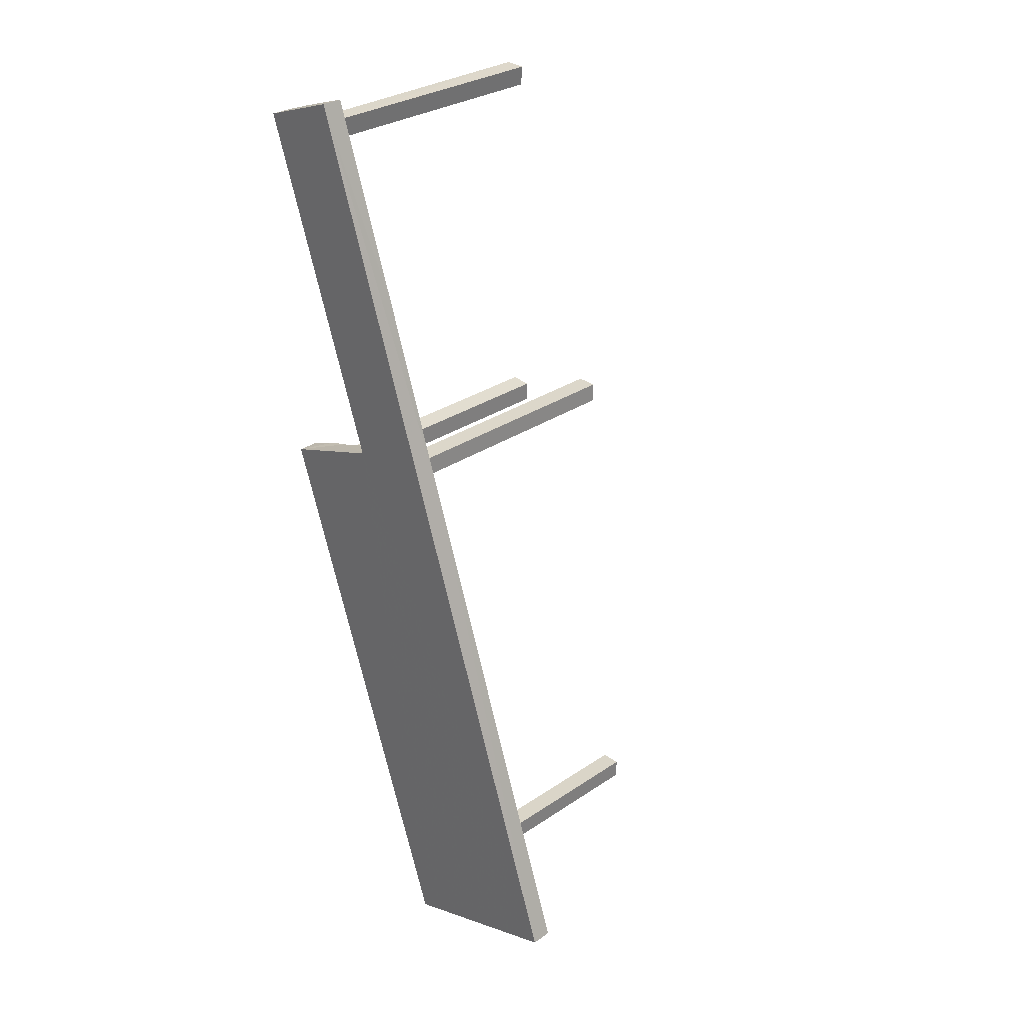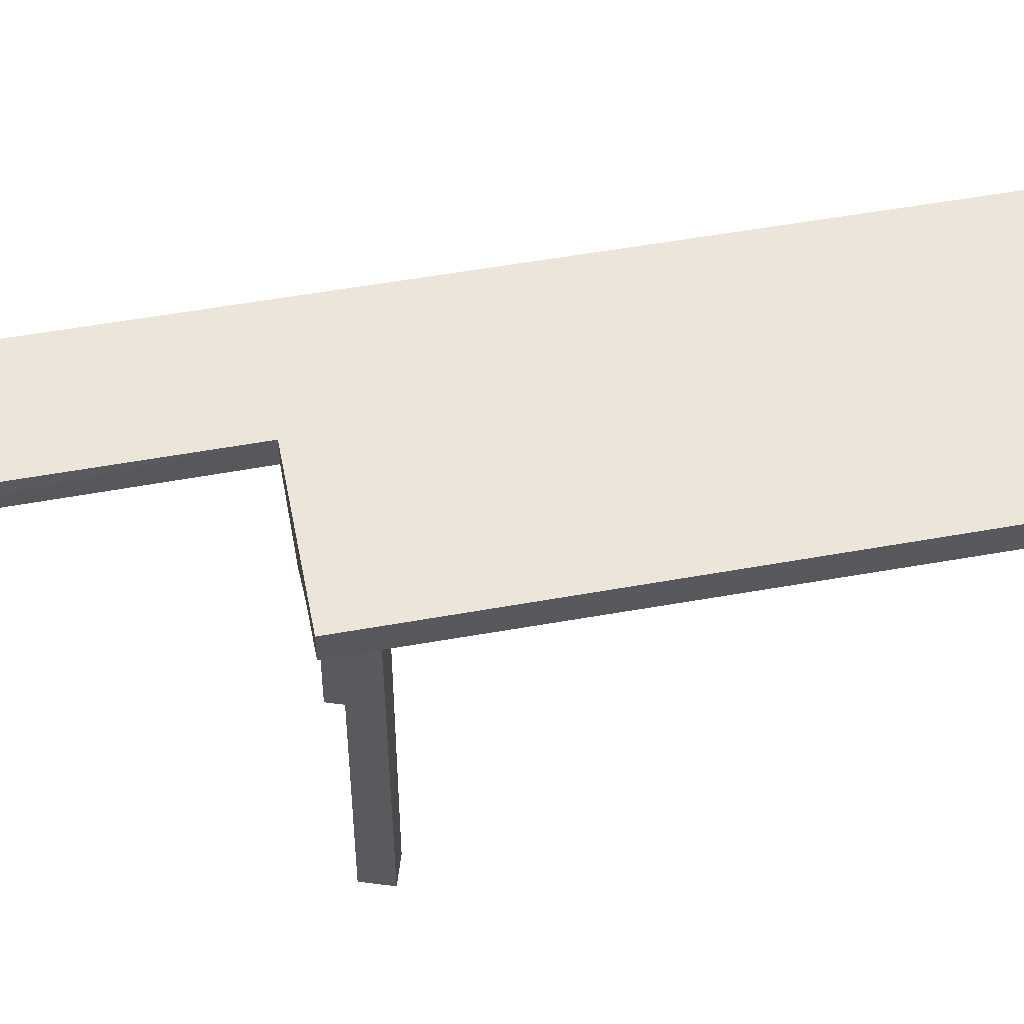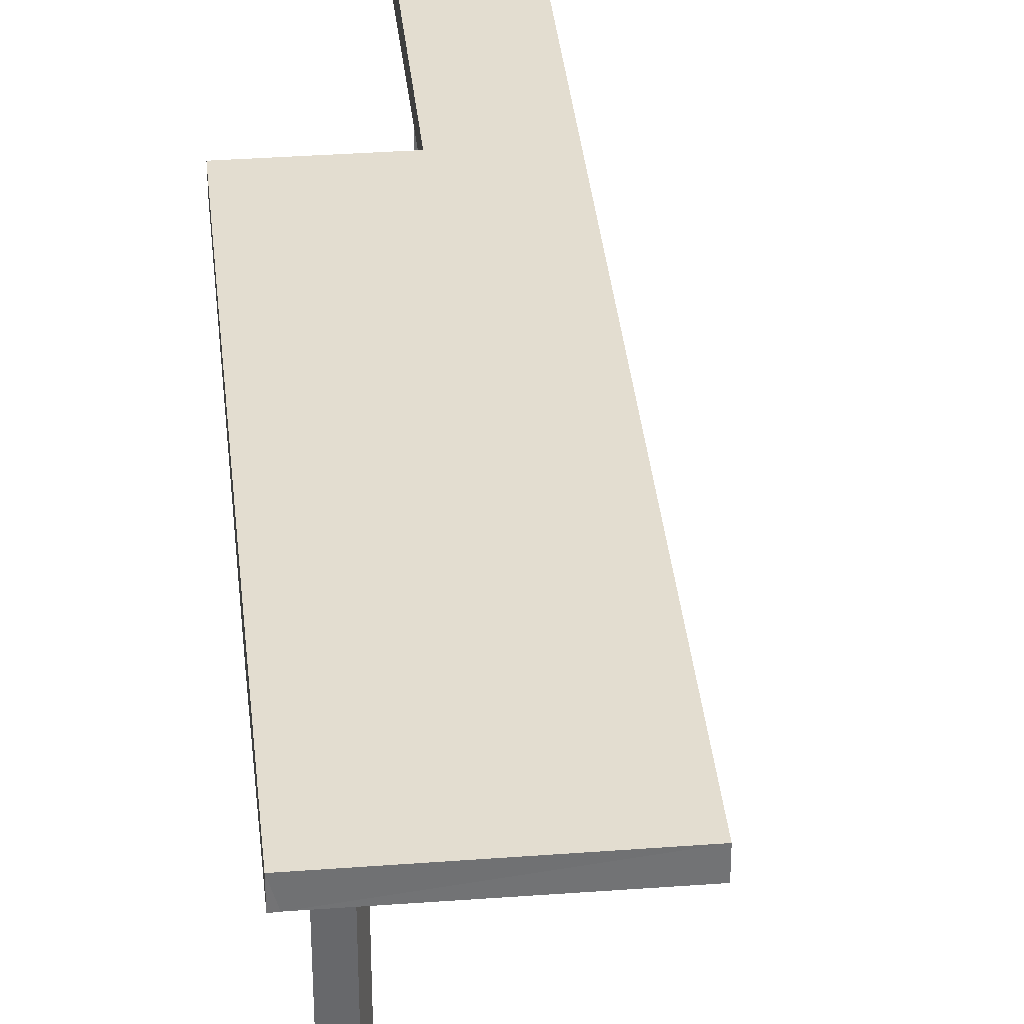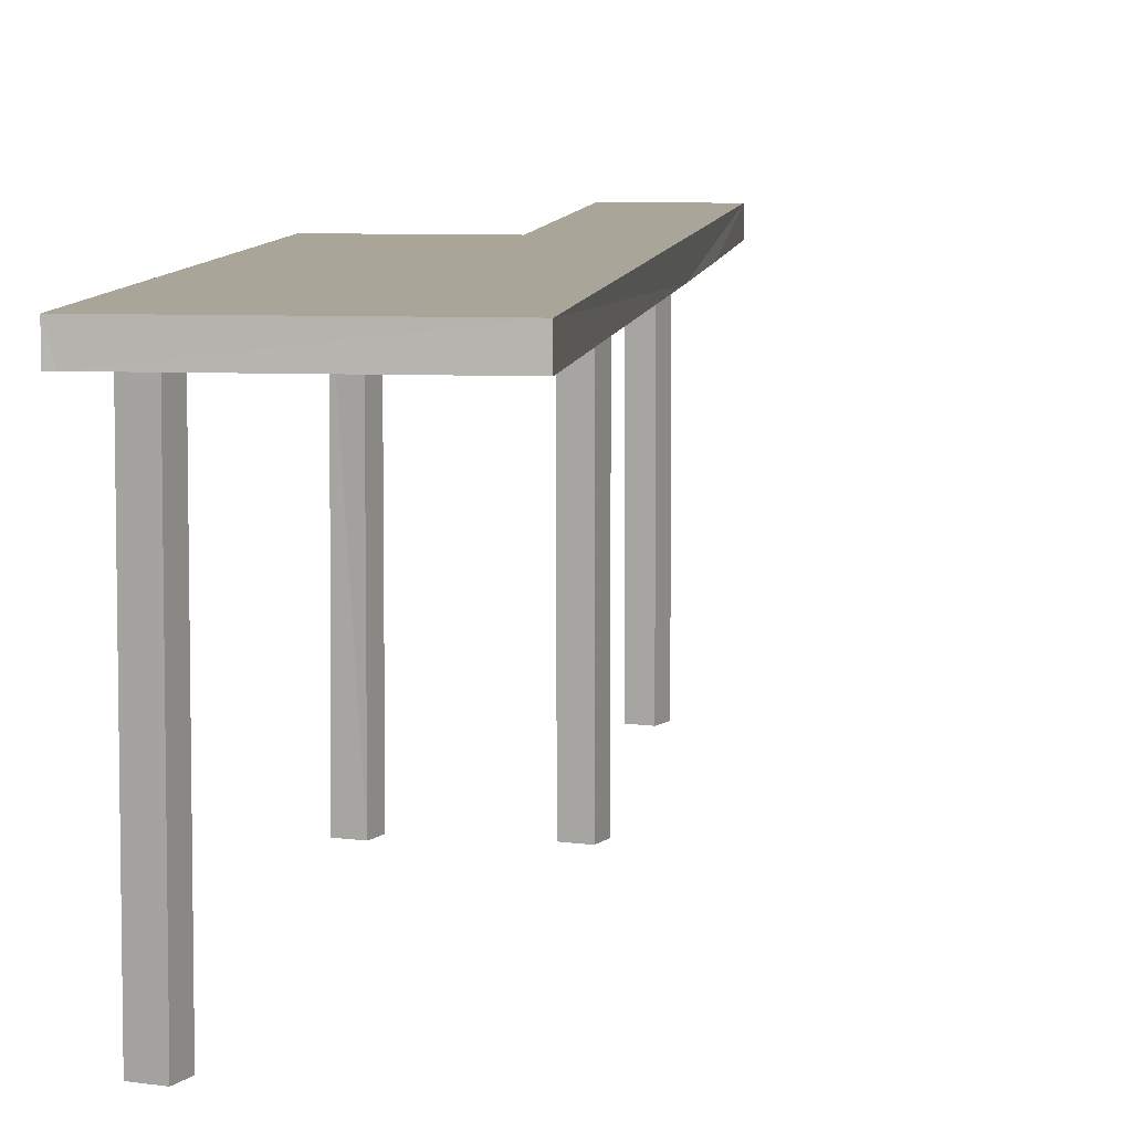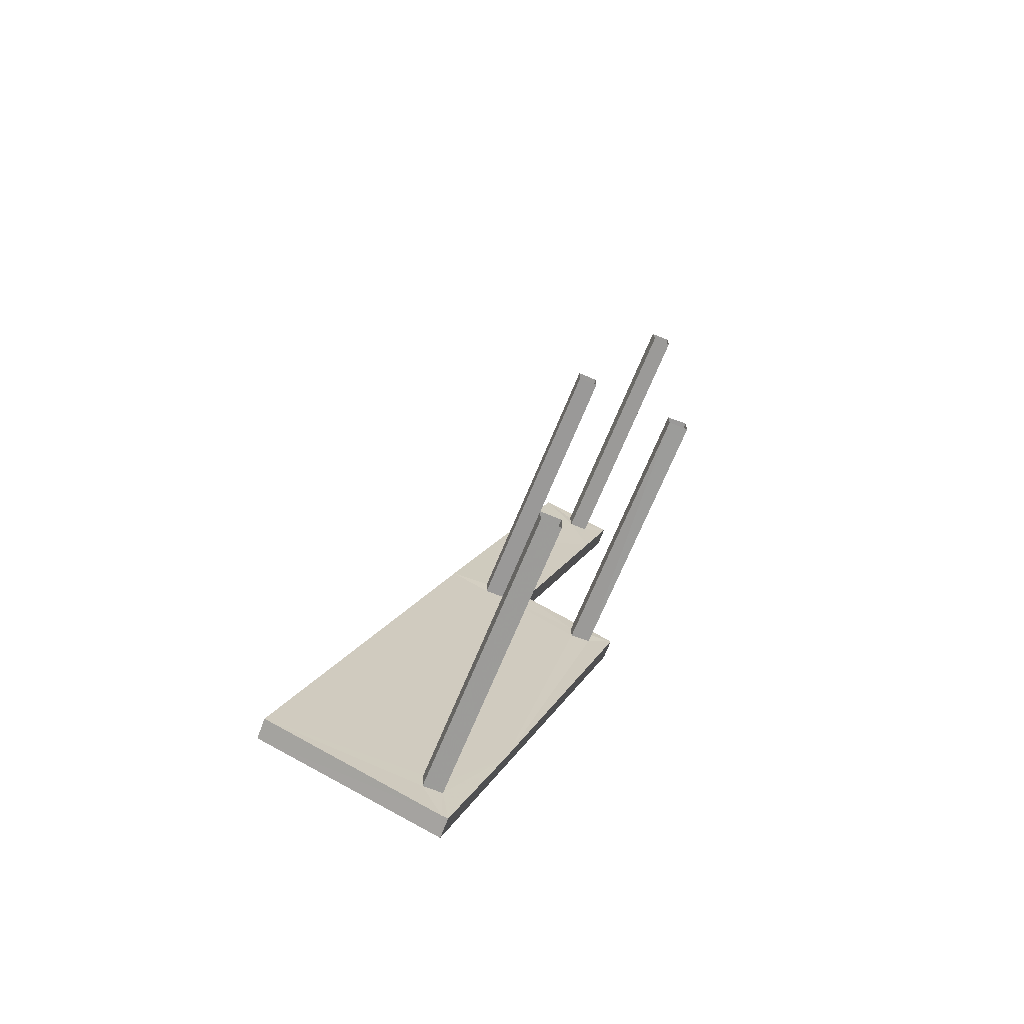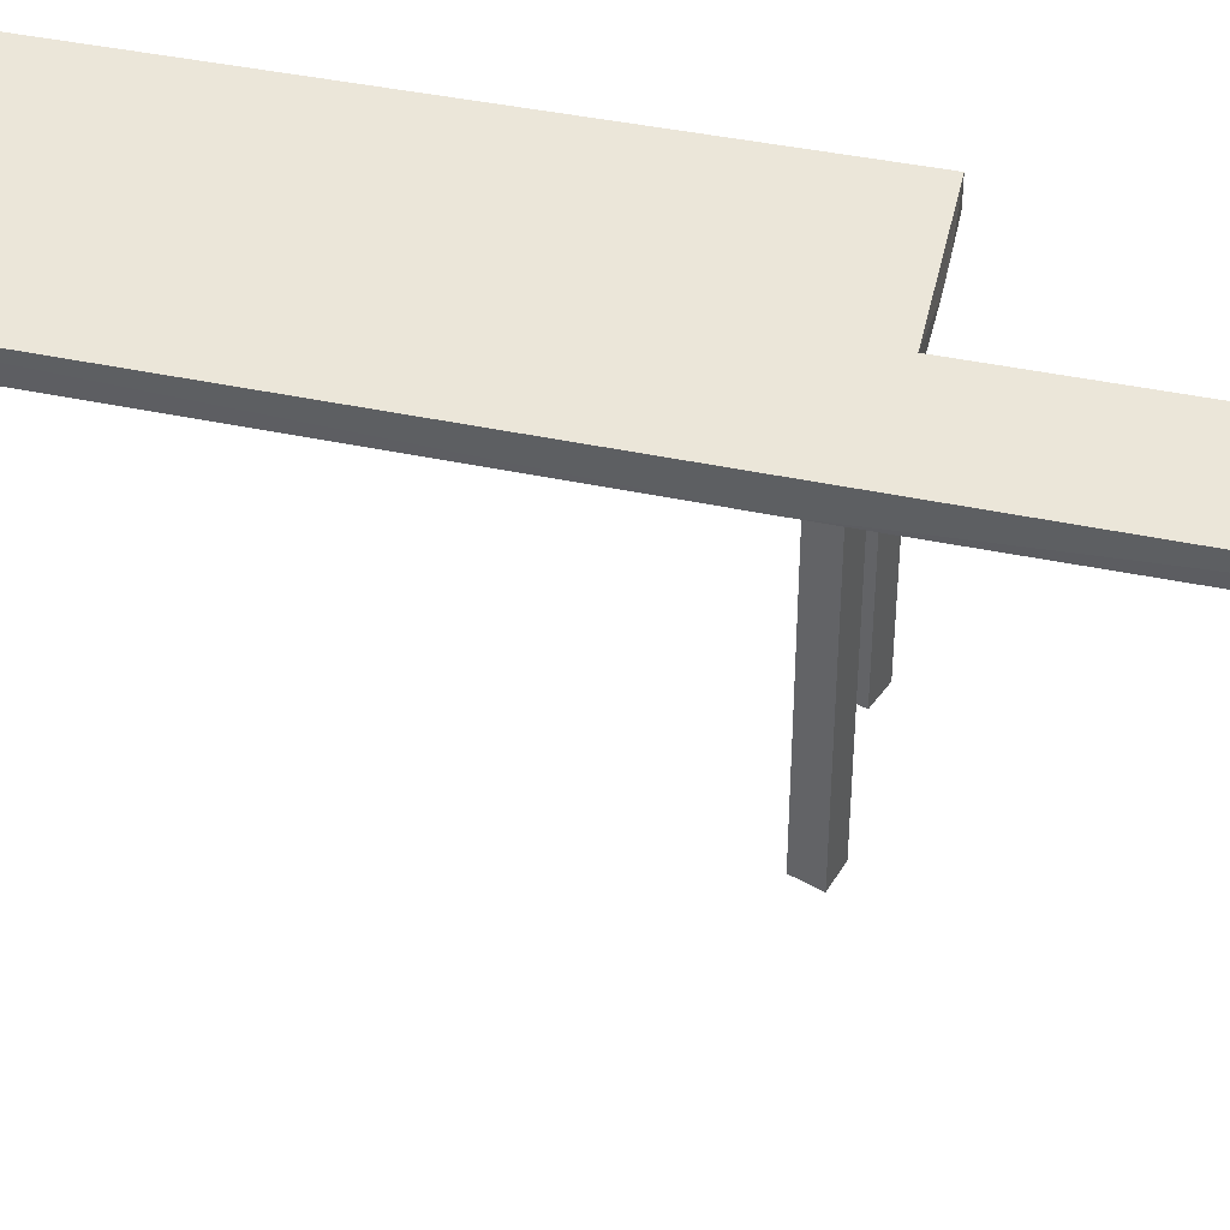
<metadata>
{"format":"obj","ext":"obj","renderer":"f3d","projection":"perspective","resolution":1024,"background":"white","views":[{"elev":30.2,"azim":45.7,"up":"+Y"},{"elev":57.1,"azim":-81.6,"up":"+Z"},{"elev":35.6,"azim":13.2,"up":"+Z"},{"elev":7.4,"azim":25.2,"up":"+Z"},{"elev":-69.7,"azim":157.8,"up":"+Y"},{"elev":47.2,"azim":121.6,"up":"+Z"}]}
</metadata>
<code>
v -8.939e+04 -1e+05 2.5
v -8.939e+04 -1e+05 2.5
v -8.939e+04 -1e+05 2.5
v -8.939e+04 -1e+05 2.5
v -8.939e+04 -1e+05 2.5
v -8.939e+04 -1e+05 2.5
v -8.939e+04 -1e+05 2.5
v -8.939e+04 -1e+05 2.5
v -8.939e+04 -1e+05 2.5
v -8.939e+04 -1e+05 2.5
v -8.939e+04 -1e+05 2.5
v -8.939e+04 -1e+05 2.5
v -8.939e+04 -1e+05 2.5
v -8.939e+04 -1e+05 2.5
v -8.939e+04 -1e+05 2.5
v -8.939e+04 -1e+05 2.5
v -8.939e+04 -1e+05 4.455
v -8.939e+04 -1e+05 4.455
v -8.939e+04 -1e+05 4.455
v -8.939e+04 -1e+05 4.455
v -8.939e+04 -1e+05 4.454
v -8.939e+04 -1e+05 4.454
v -8.939e+04 -1e+05 4.454
v -8.939e+04 -1e+05 4.455
v -8.939e+04 -1e+05 4.455
v -8.939e+04 -1e+05 4.455
v -8.939e+04 -1e+05 4.455
v -8.939e+04 -1e+05 4.455
v -8.939e+04 -1e+05 4.455
v -8.939e+04 -1e+05 4.455
v -8.939e+04 -1e+05 4.455
v -8.939e+04 -1e+05 4.454
v -8.939e+04 -1e+05 4.454
v -8.939e+04 -1e+05 4.454
v -8.939e+04 -1e+05 4.454
v -8.939e+04 -1e+05 4.454
v -8.939e+04 -1e+05 4.455
v -8.939e+04 -1e+05 4.455
v -8.939e+04 -1e+05 4.455
v -8.939e+04 -1e+05 4.454
v -8.939e+04 -1e+05 4.454
v -8.939e+04 -1e+05 4.455
v -8.939e+04 -1e+05 4.454
v -8.939e+04 -1e+05 4.455
v -8.939e+04 -1e+05 4.455
v -8.939e+04 -1e+05 4.455
v -8.939e+04 -1e+05 4.604
v -8.939e+04 -1e+05 4.605
v -8.939e+04 -1e+05 4.604
v -8.939e+04 -1e+05 4.605
v -8.939e+04 -1e+05 4.605
v -8.939e+04 -1e+05 4.605
f 1 2 3
f 1 4 2
f 5 6 7
f 8 5 7
f 9 10 11
f 12 9 11
f 13 14 15
f 13 16 14
f 17 18 19
f 17 20 18
f 21 22 23
f 24 22 21
f 25 26 27
f 28 29 23
f 26 29 27
f 29 28 27
f 29 30 31
f 31 21 23
f 29 31 23
f 32 33 34
f 33 35 36
f 33 36 34
f 29 37 38
f 30 29 39
f 40 41 22
f 42 24 30
f 22 24 42
f 35 41 43
f 36 35 43
f 34 40 32
f 40 43 41
f 20 37 18
f 19 42 17
f 32 22 42
f 17 30 39
f 38 37 20
f 39 29 38
f 32 40 22
f 17 42 30
f 27 44 25
f 28 23 45
f 44 45 46
f 44 46 25
f 45 23 46
f 47 48 49
f 49 48 50
f 50 48 51
f 48 52 51
f 38 10 9
f 39 38 9
f 24 8 7
f 24 21 8
f 41 35 49
f 35 33 47
f 35 47 49
f 3 36 43
f 1 3 43
f 30 7 6
f 30 24 7
f 45 13 15
f 28 45 15
f 28 15 14
f 27 28 14
f 45 16 13
f 45 44 16
f 38 11 10
f 38 20 11
f 40 2 4
f 40 34 2
f 30 6 5
f 31 30 5
f 23 22 49
f 46 23 50
f 22 41 49
f 23 49 50
f 17 9 12
f 17 39 9
f 34 3 2
f 34 36 3
f 27 14 16
f 44 27 16
f 31 5 8
f 21 31 8
f 17 12 11
f 20 17 11
f 26 25 51
f 25 50 51
f 25 46 50
f 40 4 1
f 43 40 1
f 37 29 52
f 29 26 51
f 29 51 52
f 33 32 47
f 32 42 48
f 32 48 47
f 42 19 48
f 19 52 48
f 18 37 52
f 19 18 52

</code>
